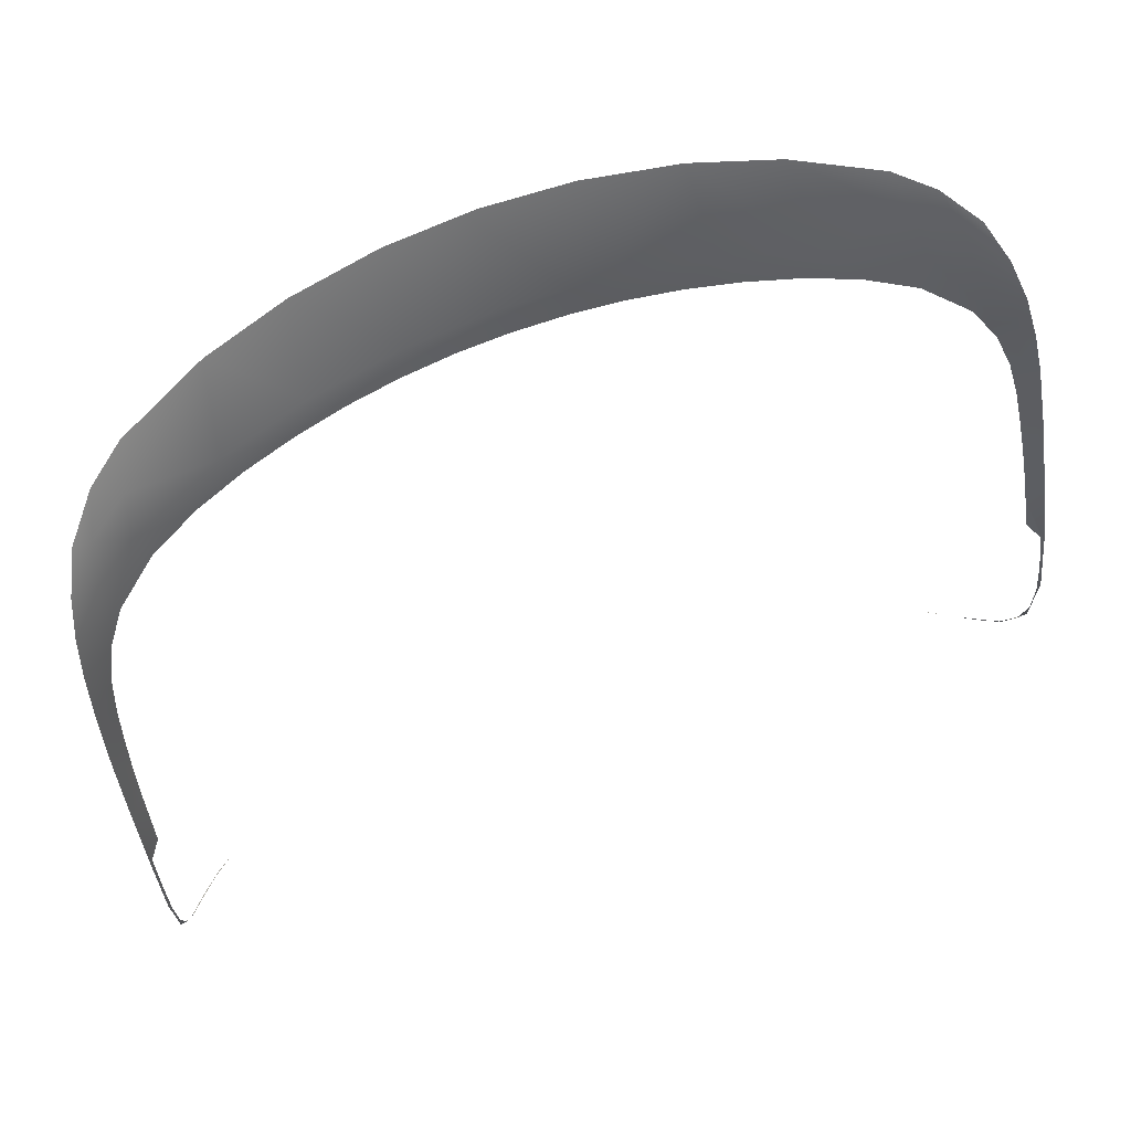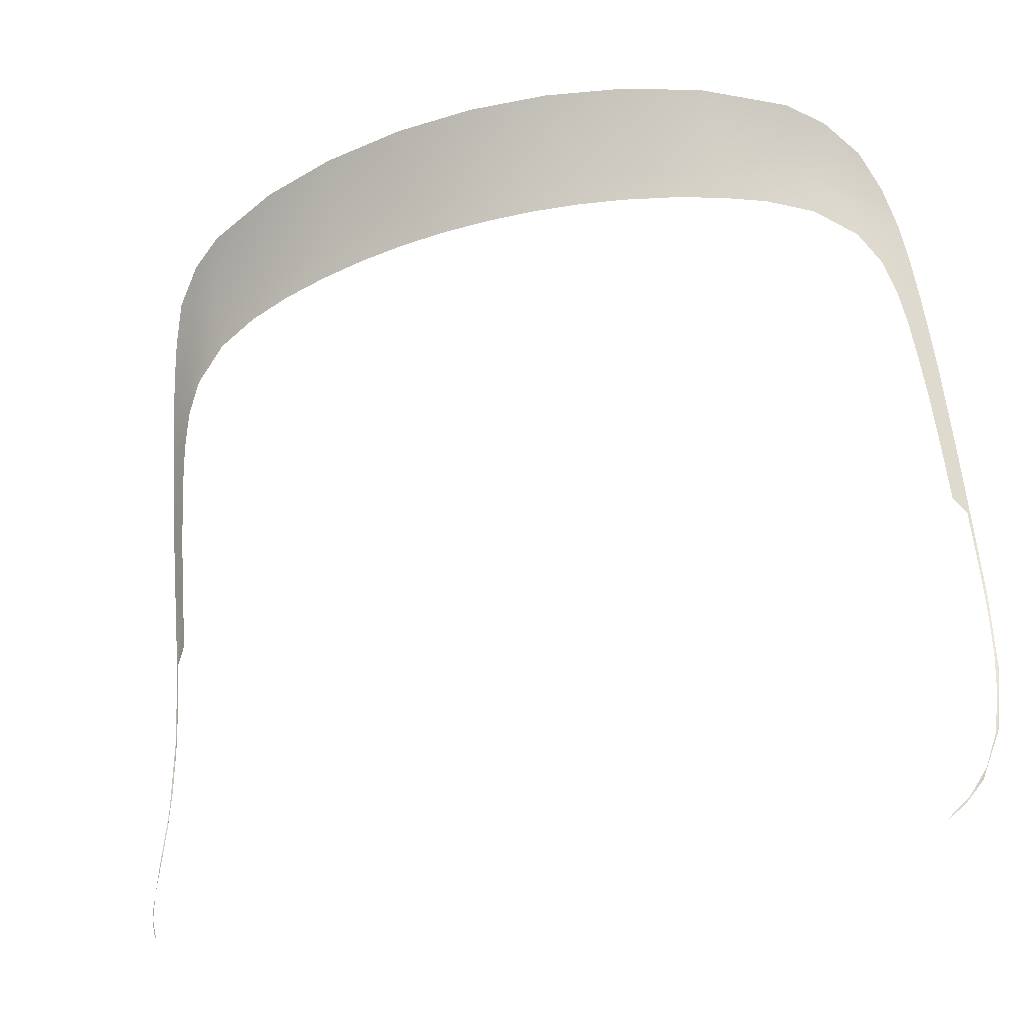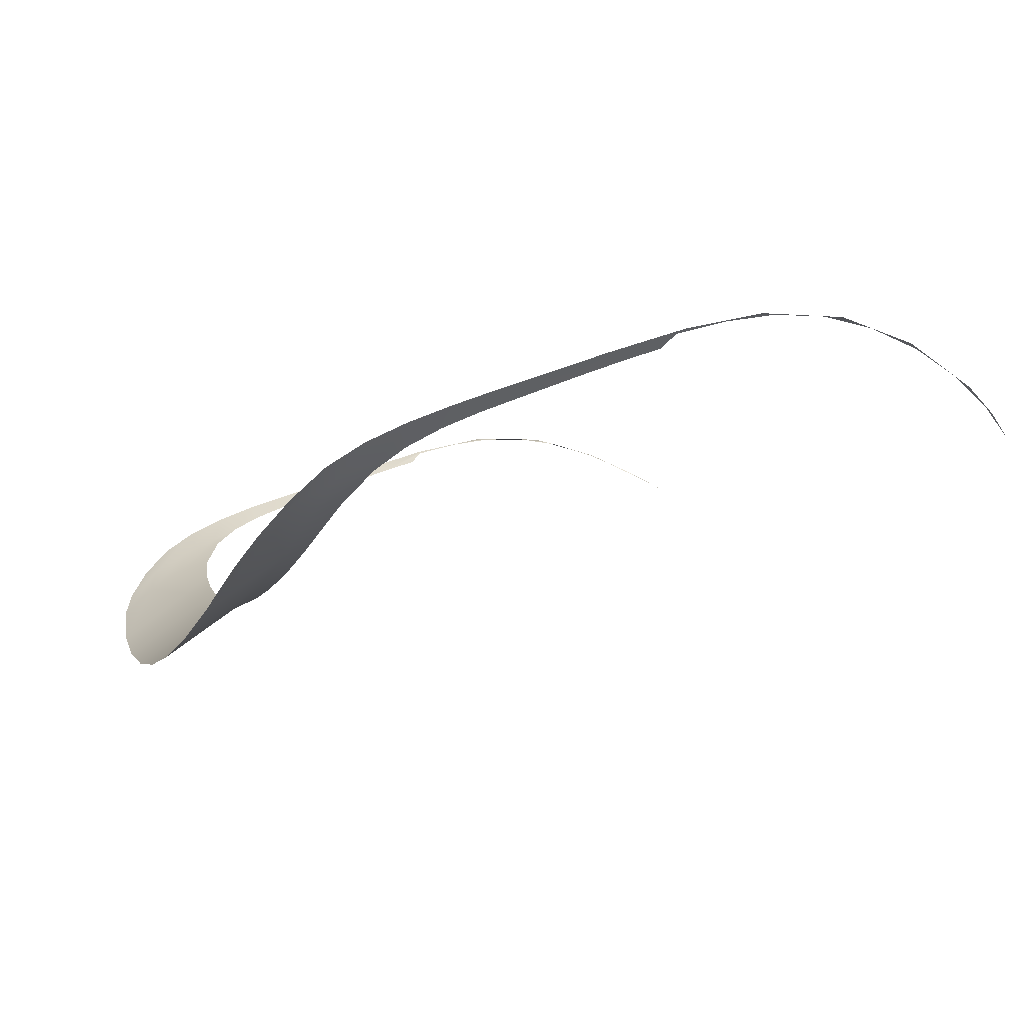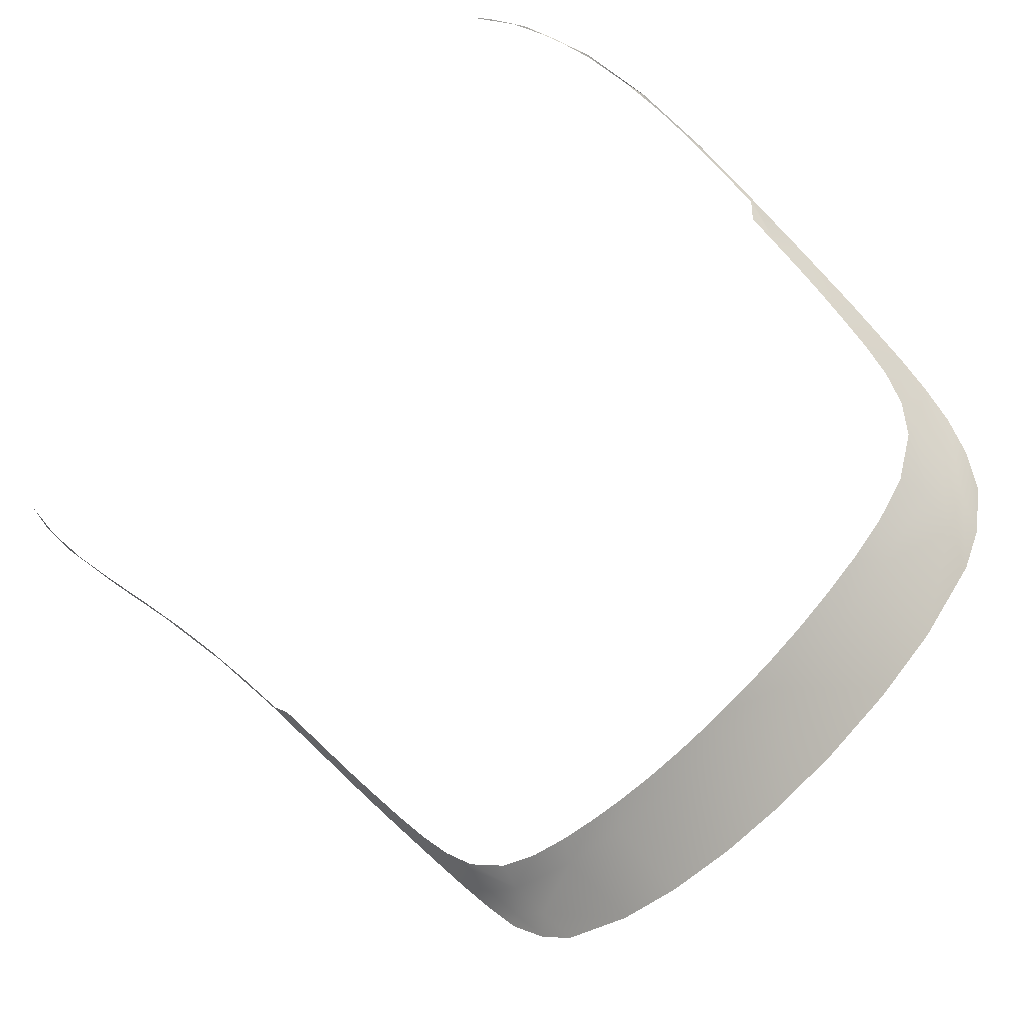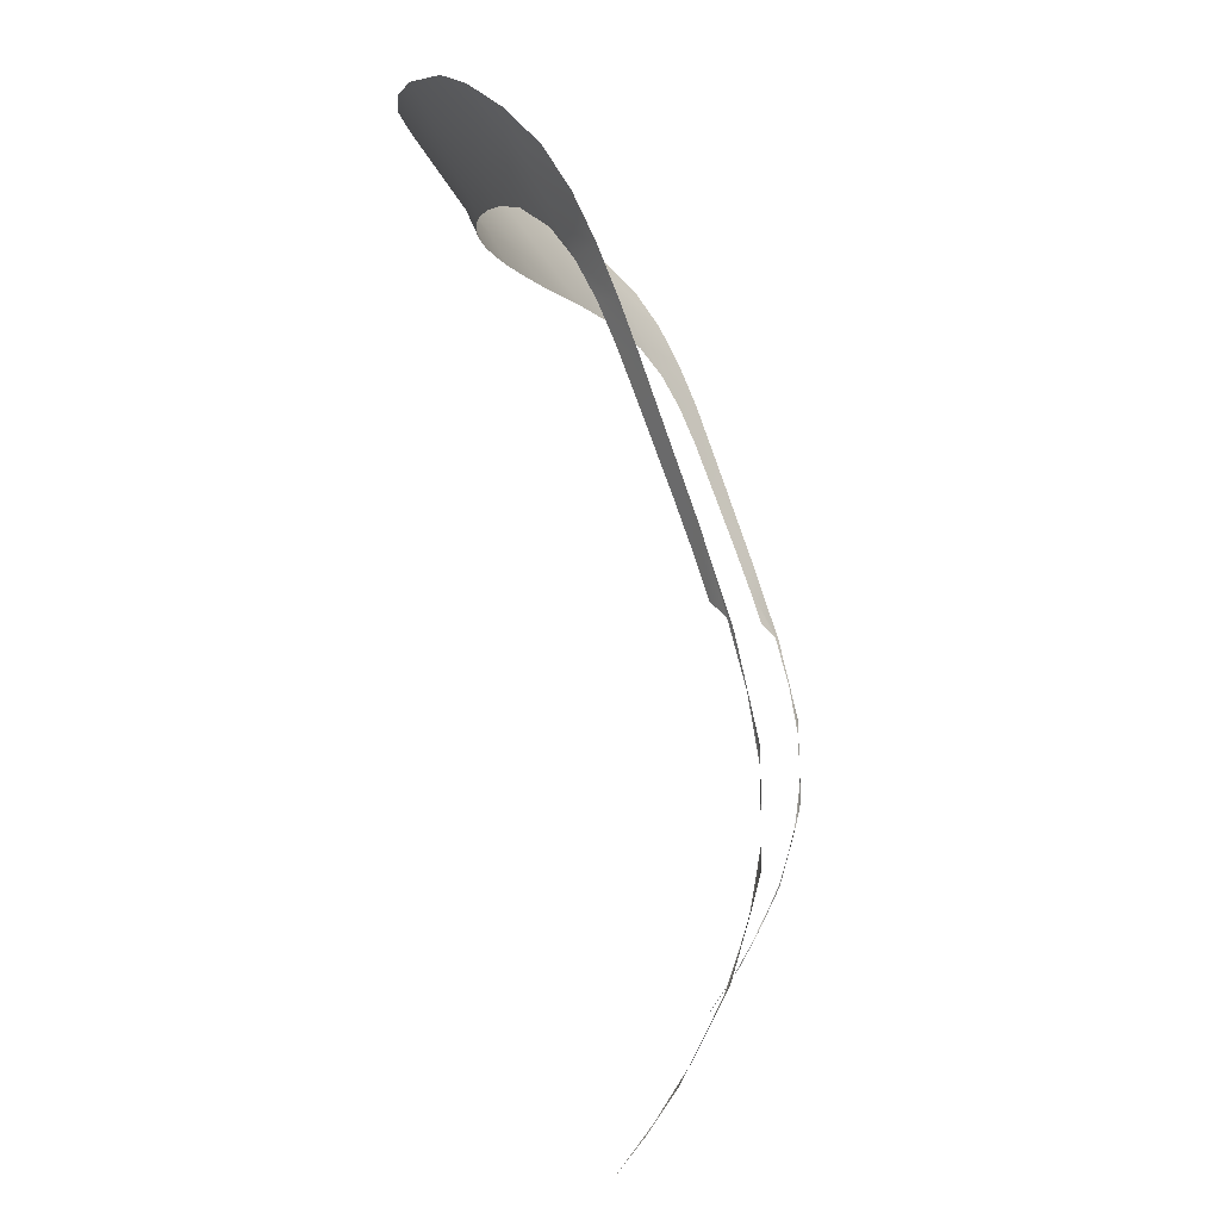
<metadata>
{"format":"obj","ext":"obj","renderer":"f3d","projection":"perspective","resolution":1024,"background":"white","views":[{"elev":71.2,"azim":-17.6,"up":"+Y"},{"elev":-37.4,"azim":-158.7,"up":"+Y"},{"elev":-3.2,"azim":-109.1,"up":"+Z"},{"elev":-70.0,"azim":48.8,"up":"+Z"},{"elev":-1.3,"azim":-81.4,"up":"+Y"}]}
</metadata>
<code>
o mesh9/mesh9-geometry#mesh9-geometry
v 0.3259 0.7227 -0.2314
v 0.3559 0.7077 -0.2072
v 0.3622 0.6745 -0.1905
v 0.3171 0.7542 -0.2515
v 0.3315 0.6874 -0.2145
v 0.3461 0.737 -0.2269
v 0.2847 0.764 -0.2701
v 0.3381 0.6633 -0.2026
v 0.2926 0.7312 -0.2498
v 0.303 0.7816 -0.2767
v 0.272 0.7927 -0.2956
v 0.3665 0.6401 -0.1764
v 0.3214 0.6855 -0.2189
v 0.3304 0.7621 -0.2517
v 0.2031 0.8028 -0.3218
v 0.2194 0.7386 -0.2755
v 0.3477 0.6362 -0.1883
v 0.2866 0.7038 -0.2405
v 0.2461 0.7119 -0.2568
v 0.3533 0.6059 -0.1758
v 0.1344 0.8081 -0.3375
v 0.2048 0.7161 -0.2687
v 0.3724 0.5727 -0.1527
v 0.1466 0.7427 -0.2907
v 0.3571 0.5749 -0.1643
v 0.06638 0.745 -0.2987
v 0.1626 0.719 -0.2775
v 0.3604 0.5439 -0.1528
v 0.05868 0.8112 -0.3457
v 0.1201 0.7212 -0.2839
v 0.3766 0.5046 -0.1289
v -0.01319 0.812 -0.3455
v 0.07766 0.7226 -0.2878
v 0.363 0.5129 -0.1414
v -0.009665 0.7455 -0.2983
v 0.03504 0.7233 -0.2892
v 0.3652 0.4816 -0.1302
v -0.08395 0.8113 -0.3376
v 0.3802 0.4375 -0.1064
v -0.007963 0.7236 -0.2881
v -0.08455 0.7449 -0.2903
v 0.3776 0.4394 -0.109
v -0.05069 0.7235 -0.2847
v -0.1548 0.8087 -0.3217
v 0.38 0.3977 -0.09746
v 0.3672 0.4502 -0.1196
v -0.09276 0.7229 -0.2788
v -0.1597 0.7426 -0.2744
v 0.3834 0.3677 -0.08983
v -0.1344 0.7217 -0.2704
v -0.2213 0.8036 -0.2986
v 0.3818 0.3564 -0.08995
v -0.1758 0.7197 -0.2596
v -0.2305 0.7385 -0.2515
v 0.3823 0.3143 -0.08802
v -0.2986 0.7633 -0.2366
v 0.3837 0.2925 -0.08829
v -0.2167 0.717 -0.2463
v -0.3037 0.73 -0.2162
v -0.2899 0.7928 -0.263
v 0.3807 0.2703 -0.09323
v -0.2565 0.7129 -0.2302
v -0.3285 0.7527 -0.214
v -0.3183 0.7808 -0.2402
v 0.3778 0.2243 -0.1054
v -0.2949 0.705 -0.2099
v -0.3345 0.7207 -0.1938
v 0.3765 0.2266 -0.1056
v -0.3272 0.6869 -0.1849
v -0.3379 0.6849 -0.1771
v -0.3538 0.734 -0.1857
v -0.3417 0.7599 -0.2117
v 0.3688 0.1861 -0.1229
v -0.361 0.7041 -0.1658
v 0.3611 0.1583 -0.1373
v -0.3422 0.6647 -0.1669
v -0.3651 0.6706 -0.1494
v 0.3562 0.1485 -0.1436
v 0.3465 0.1279 -0.1563
v -0.3679 0.636 -0.1354
v 0.3373 0.1135 -0.166
v -0.3503 0.6376 -0.1516
v -0.3699 0.6025 -0.1229
v -0.3546 0.6074 -0.1383
v -0.3573 0.5765 -0.1263
v -0.3714 0.5689 -0.111
v -0.3595 0.5455 -0.1145
v -0.3733 0.501 -0.08679
v -0.361 0.5144 -0.1027
v -0.3621 0.4832 -0.09136
v -0.3631 0.4517 -0.0806
v -0.3723 0.4409 -0.06883
v -0.3746 0.4338 -0.06453
v -0.3735 0.3971 -0.05675
v -0.3764 0.3641 -0.0485
v -0.3746 0.3523 -0.04895
v -0.3748 0.3061 -0.04824
v -0.3767 0.2891 -0.0482
v -0.3734 0.2605 -0.05588
v -0.3724 0.2215 -0.06707
v -0.3695 0.2145 -0.0714
v -0.3618 0.1723 -0.09233
v -0.3589 0.156 -0.1011
v -0.3484 0.1337 -0.1168
v -0.346 0.126 -0.1216
v -0.3277 0.09803 -0.1431
f 1 2 3
f 4 2 1
f 1 3 5
f 4 6 2
f 7 4 1
f 5 3 8
f 9 1 5
f 10 6 4
f 11 4 7
f 7 1 9
f 3 12 8
f 5 8 13
f 9 5 13
f 10 14 6
f 11 10 4
f 15 11 7
f 7 9 16
f 12 17 8
f 9 13 18
f 15 7 16
f 16 9 19
f 17 12 20
f 9 18 19
f 21 15 16
f 16 19 22
f 12 23 20
f 21 16 24
f 24 16 22
f 20 23 25
f 26 21 24
f 24 22 27
f 25 23 28
f 21 26 29
f 26 24 30
f 24 27 30
f 23 31 28
f 32 29 26
f 26 30 33
f 31 34 28
f 32 26 35
f 26 33 36
f 34 31 37
f 35 26 36
f 32 35 38
f 31 39 37
f 35 36 40
f 38 35 41
f 37 39 42
f 35 40 43
f 35 43 41
f 38 41 44
f 42 39 45
f 37 42 46
f 41 43 47
f 44 41 48
f 39 49 45
f 41 47 50
f 41 50 48
f 44 48 51
f 45 49 52
f 48 50 53
f 51 48 54
f 49 55 52
f 48 53 54
f 51 54 56
f 49 57 55
f 54 53 58
f 56 54 59
f 51 56 60
f 61 55 57
f 54 58 62
f 54 62 59
f 56 59 63
f 60 56 64
f 57 65 61
f 59 62 66
f 63 59 67
f 64 56 63
f 61 65 68
f 59 66 69
f 59 70 67
f 63 67 71
f 64 63 72
f 68 65 73
f 59 69 70
f 67 70 74
f 71 67 74
f 72 63 71
f 75 73 65
f 69 76 70
f 74 70 77
f 73 75 78
f 70 76 77
f 75 79 78
f 77 76 80
f 78 79 81
f 76 82 80
f 82 83 80
f 84 83 82
f 83 84 85
f 83 85 86
f 85 87 86
f 86 87 88
f 89 88 87
f 88 89 90
f 91 88 90
f 88 91 92
f 88 92 93
f 92 94 93
f 93 94 95
f 94 96 95
f 95 96 97
f 95 97 98
f 99 98 97
f 98 99 100
f 99 101 100
f 100 101 102
f 100 102 103
f 102 104 103
f 103 104 105
f 104 106 105
f 3 2 1
f 1 2 4
f 5 3 1
f 2 6 4
f 1 4 7
f 8 3 5
f 5 1 9
f 4 6 10
f 7 4 11
f 9 1 7
f 8 12 3
f 13 8 5
f 13 5 9
f 6 14 10
f 4 10 11
f 7 11 15
f 16 9 7
f 8 17 12
f 18 13 9
f 16 7 15
f 19 9 16
f 20 12 17
f 19 18 9
f 16 15 21
f 22 19 16
f 20 23 12
f 24 16 21
f 22 16 24
f 25 23 20
f 24 21 26
f 27 22 24
f 28 23 25
f 29 26 21
f 30 24 26
f 30 27 24
f 28 31 23
f 26 29 32
f 33 30 26
f 28 34 31
f 35 26 32
f 36 33 26
f 37 31 34
f 36 26 35
f 38 35 32
f 37 39 31
f 40 36 35
f 41 35 38
f 42 39 37
f 43 40 35
f 41 43 35
f 44 41 38
f 45 39 42
f 46 42 37
f 47 43 41
f 48 41 44
f 45 49 39
f 50 47 41
f 48 50 41
f 51 48 44
f 52 49 45
f 53 50 48
f 54 48 51
f 52 55 49
f 54 53 48
f 56 54 51
f 55 57 49
f 58 53 54
f 59 54 56
f 60 56 51
f 57 55 61
f 62 58 54
f 59 62 54
f 63 59 56
f 64 56 60
f 61 65 57
f 66 62 59
f 67 59 63
f 63 56 64
f 68 65 61
f 69 66 59
f 67 70 59
f 71 67 63
f 72 63 64
f 73 65 68
f 70 69 59
f 74 70 67
f 74 67 71
f 71 63 72
f 65 73 75
f 70 76 69
f 77 70 74
f 78 75 73
f 77 76 70
f 78 79 75
f 80 76 77
f 81 79 78
f 80 82 76
f 80 83 82
f 82 83 84
f 85 84 83
f 86 85 83
f 86 87 85
f 88 87 86
f 87 88 89
f 90 89 88
f 90 88 91
f 92 91 88
f 93 92 88
f 93 94 92
f 95 94 93
f 95 96 94
f 97 96 95
f 98 97 95
f 97 98 99
f 100 99 98
f 100 101 99
f 102 101 100
f 103 102 100
f 103 104 102
f 105 104 103
f 105 106 104

</code>
